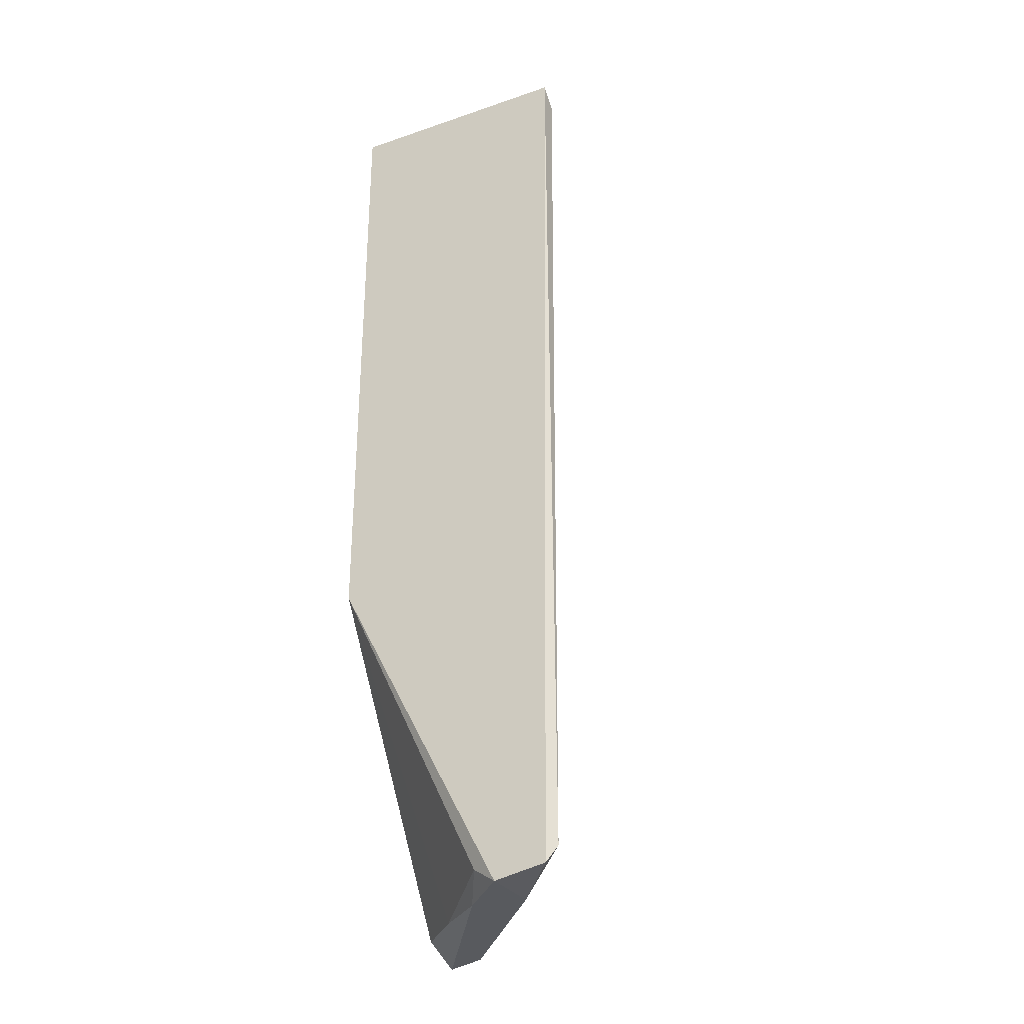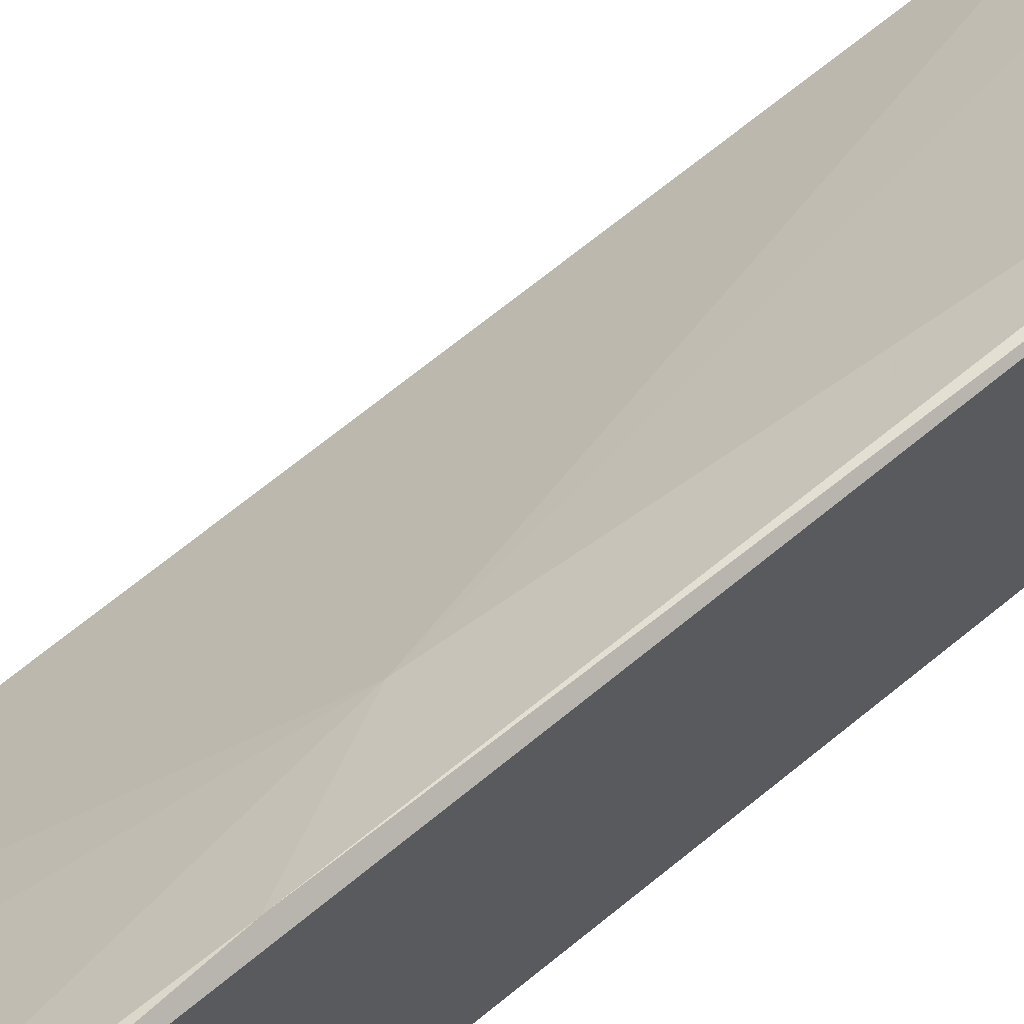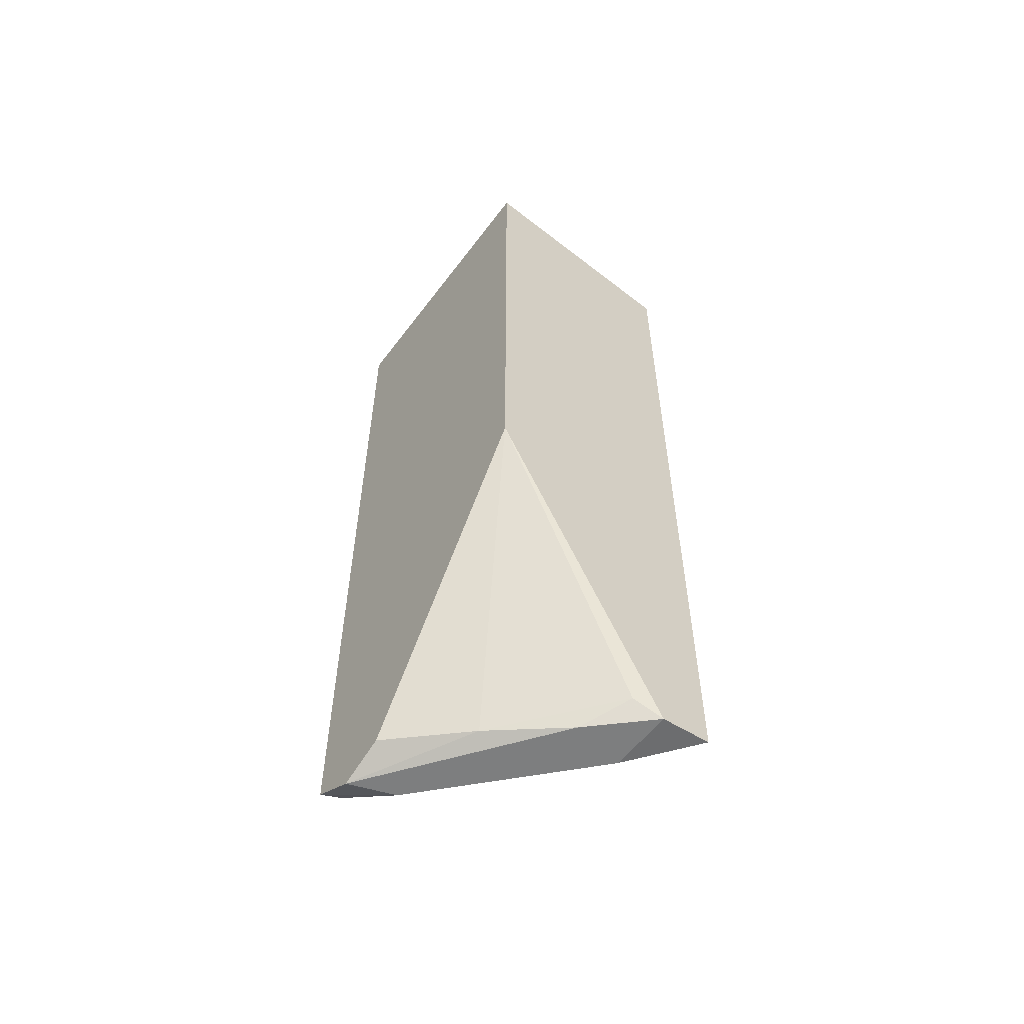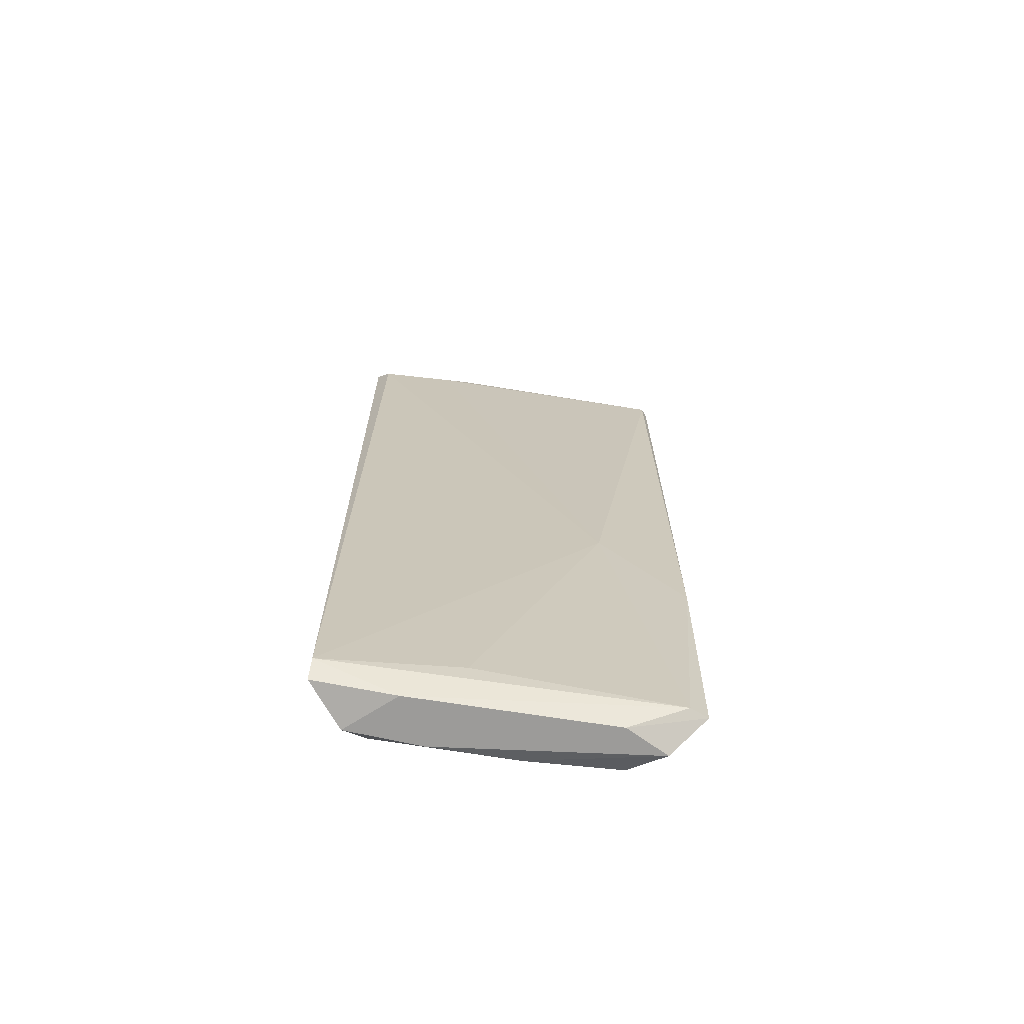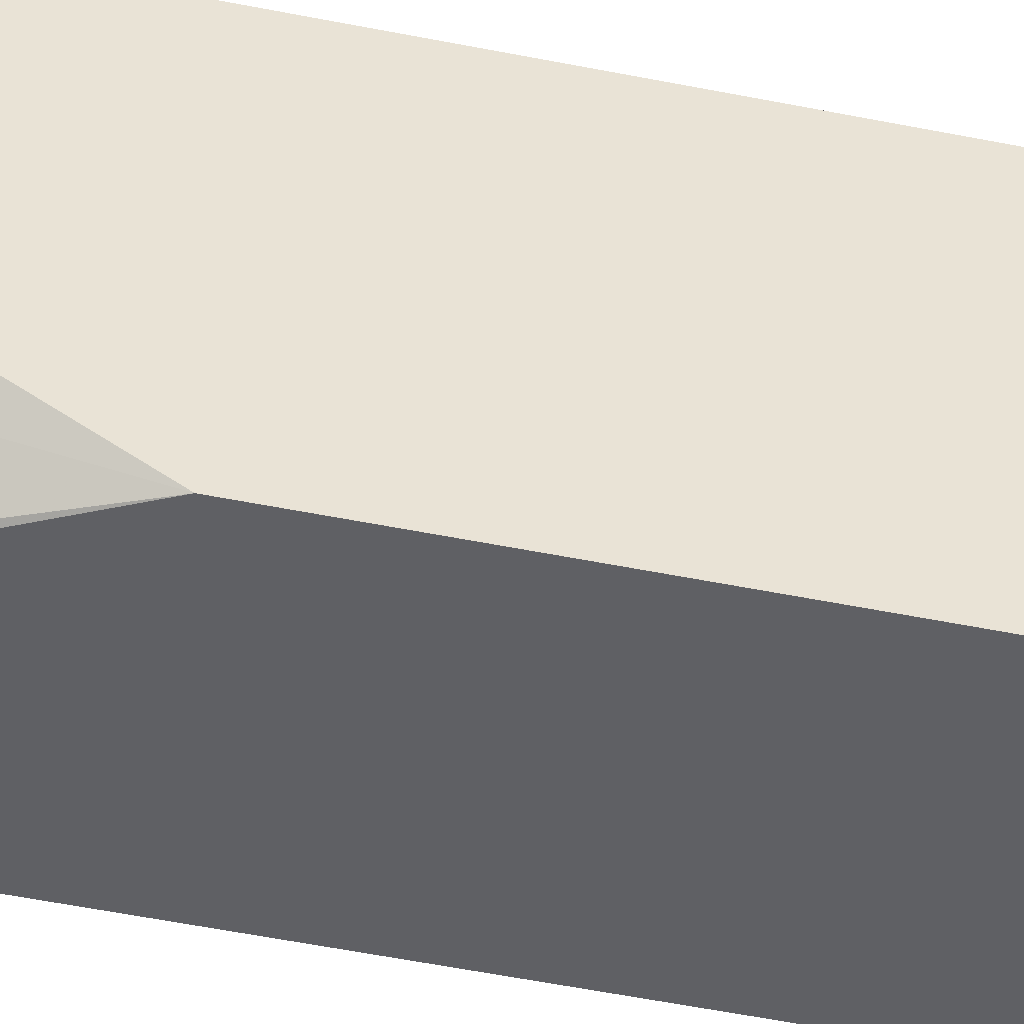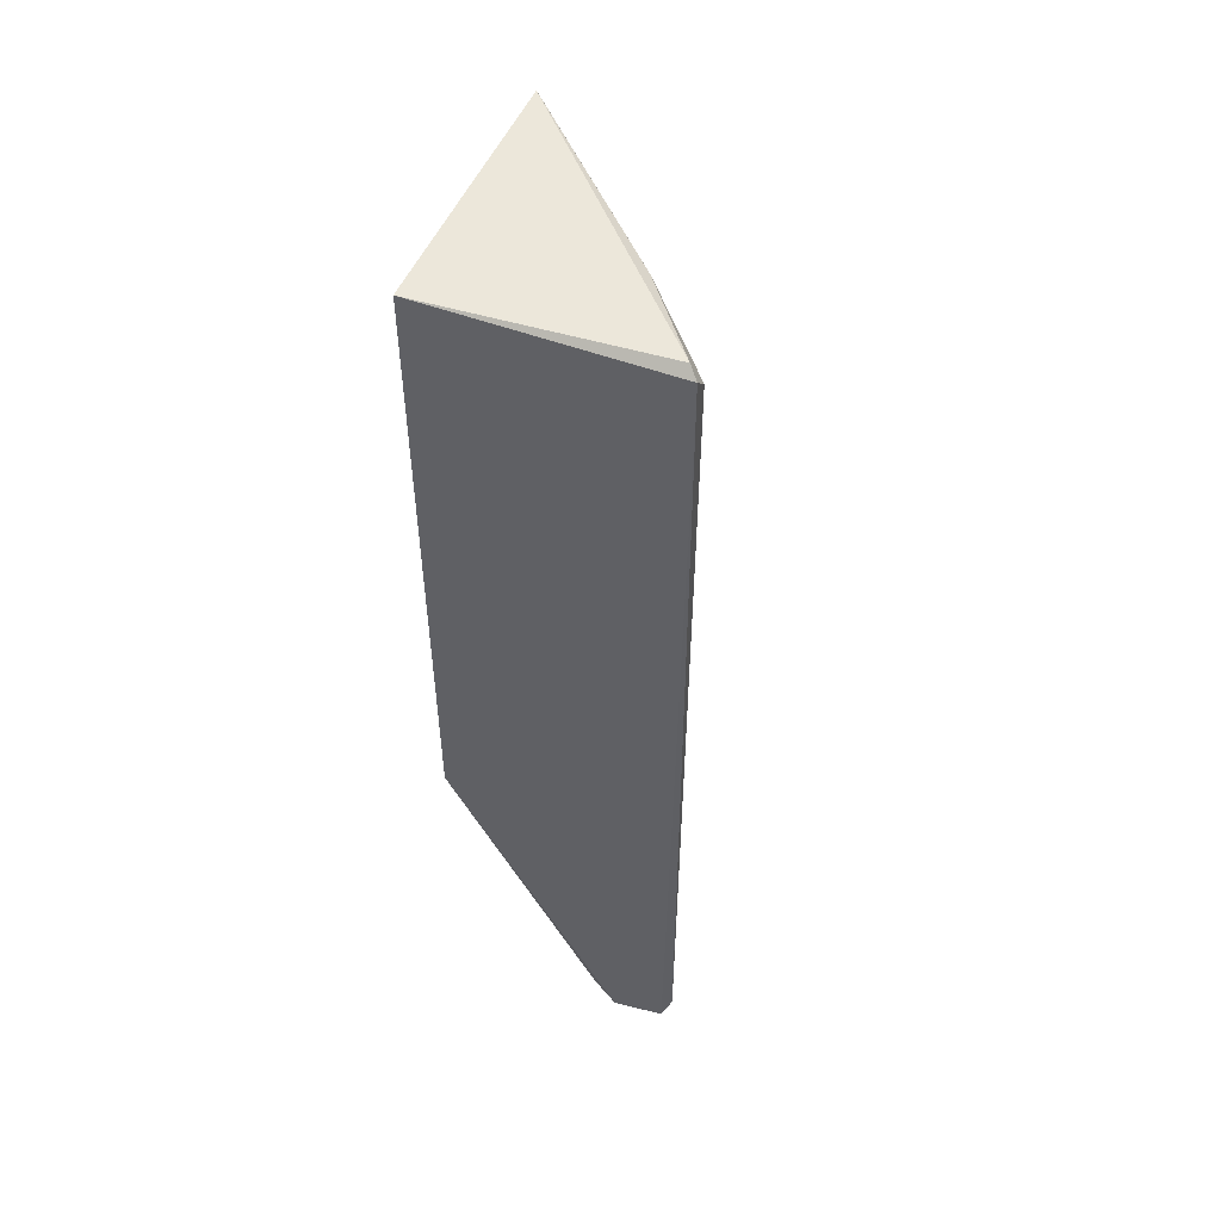
<metadata>
{"format":"obj","ext":"obj","renderer":"f3d","projection":"perspective","resolution":1024,"background":"white","views":[{"elev":-30.5,"azim":28.2,"up":"+Z"},{"elev":66.7,"azim":-129.6,"up":"+Y"},{"elev":-59.3,"azim":-38.0,"up":"+Z"},{"elev":-69.9,"azim":122.5,"up":"+Z"},{"elev":-45.1,"azim":-103.7,"up":"+Y"},{"elev":50.8,"azim":20.4,"up":"+Z"}]}
</metadata>
<code>
v -0.003812 -0.02384 0.03805
v -0.003455 -0.02778 -0.000597
v -0.005602 -0.02563 -0.000597
v -0.01061 -0.02778 0.0384
v -0.01061 -0.01668 0.00048
v -0.01061 -0.01632 0.03733
v -0.01061 -0.02778 0.013
v -0.000949 -0.02706 0.03733
v -0.000949 -0.02742 0.00048
v -0.007749 -0.01883 0.0148
v -0.000949 -0.02778 0.03805
v -0.01061 -0.02026 0.000121
v -0.01025 -0.01632 0.03733
v -0.01025 -0.01704 0.0384
v -0.009895 -0.01704 0.00048
v -0.008821 -0.01919 -0.000597
v -0.001308 -0.02778 -0.000238
v -0.01025 -0.01632 0.0105
v -0.001308 -0.02742 0.0384
v -0.004528 -0.02742 0.000121
v -0.004528 -0.02312 0.001194
v -0.01061 -0.01847 -0.000597
v -0.008106 -0.02312 -0.000238
v -0.003455 -0.02527 -0.000597
v -0.003097 -0.02455 0.03769
f 13 1 25
f 2 7 20
f 10 9 21
f 9 15 21
f 15 10 21
f 12 5 22
f 16 3 22
f 5 16 22
f 3 2 20
f 3 20 23
f 8 10 25
f 22 3 23
f 12 22 23
f 15 9 24
f 2 16 24
f 16 15 24
f 17 2 24
f 9 17 24
f 1 8 25
f 1 14 19
f 20 7 23
f 14 4 19
f 7 12 23
f 4 11 19
f 11 8 19
f 5 4 6
f 2 4 7
f 4 5 7
f 8 9 10
f 4 2 11
f 9 8 11
f 7 5 12
f 6 4 14
f 1 13 14
f 10 13 25
f 2 3 16
f 5 15 16
f 11 2 17
f 9 11 17
f 5 6 18
f 6 13 18
f 13 10 18
f 15 5 18
f 10 15 18
f 13 6 14
f 8 1 19

</code>
